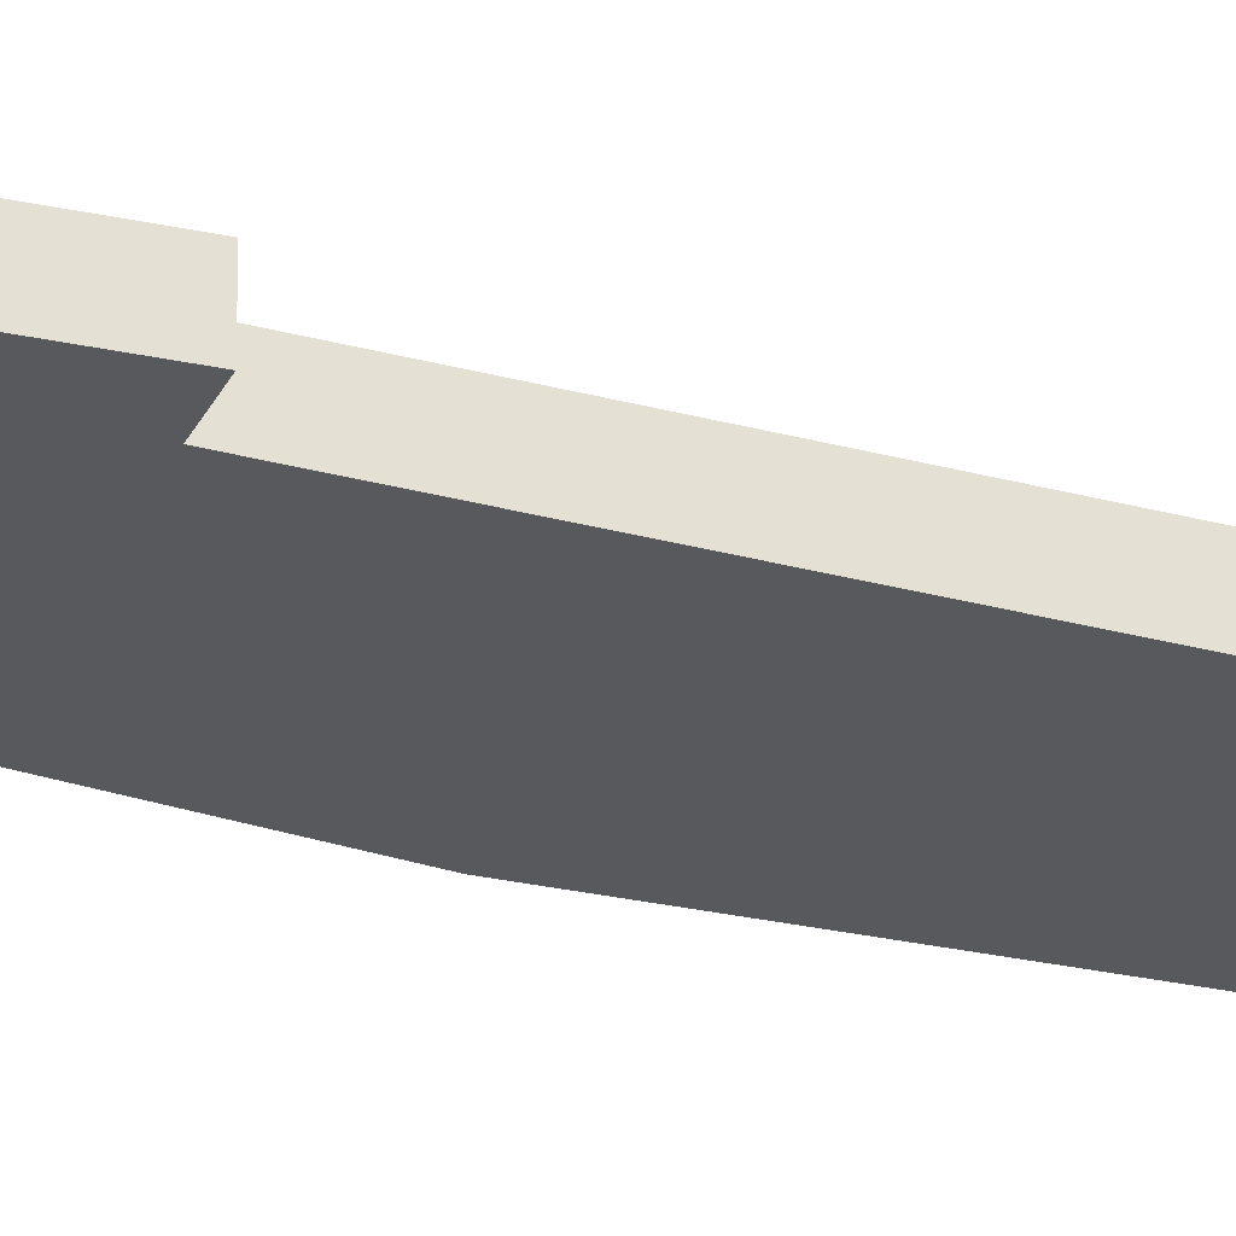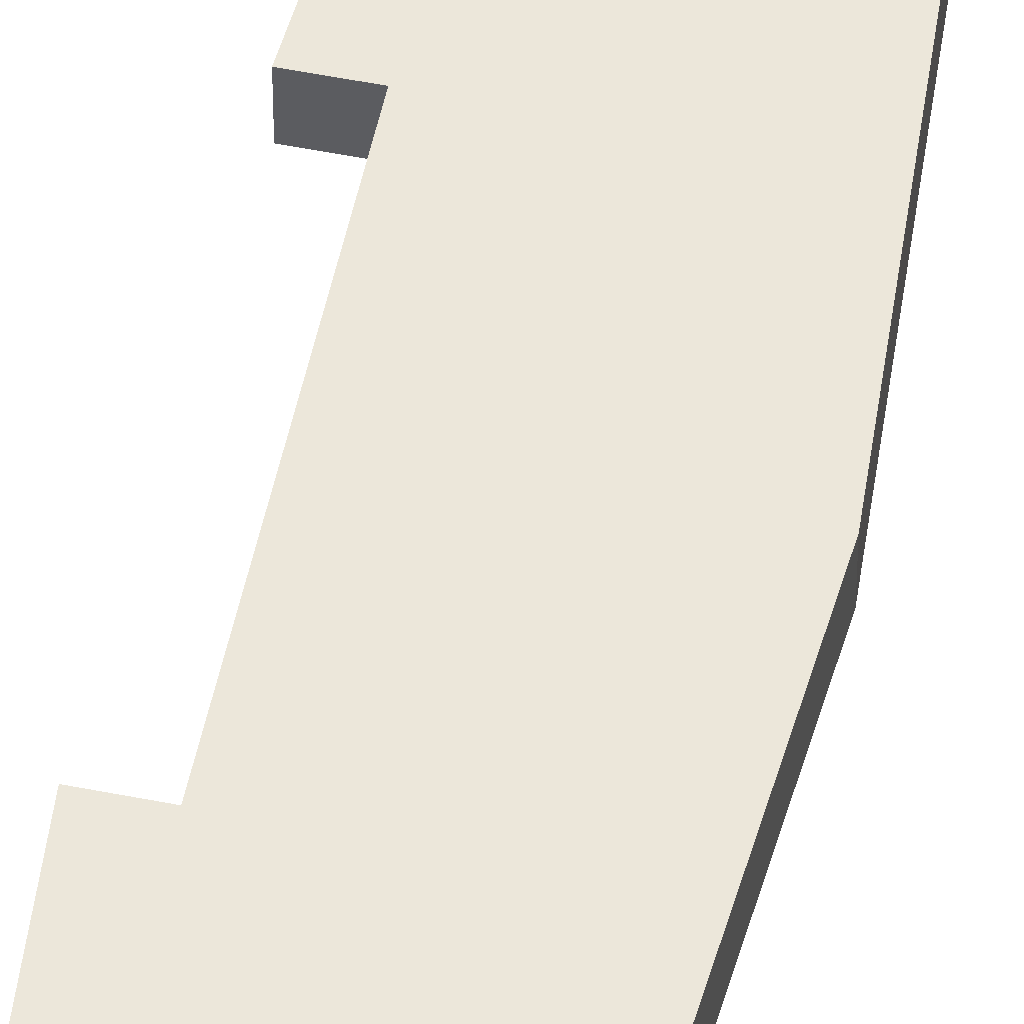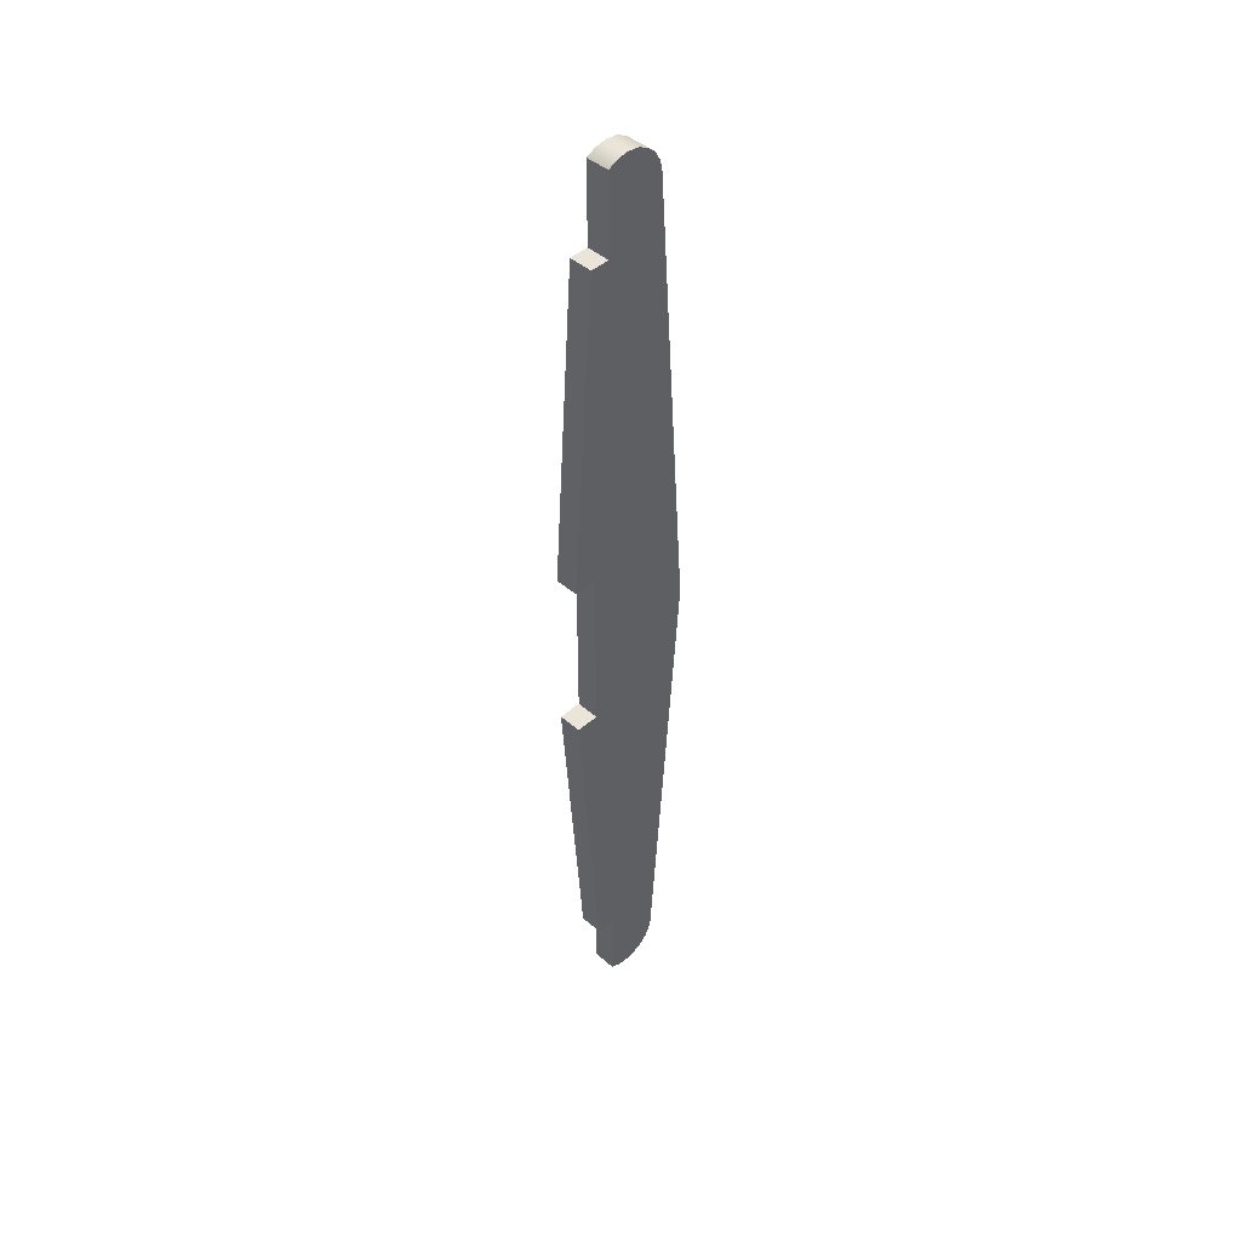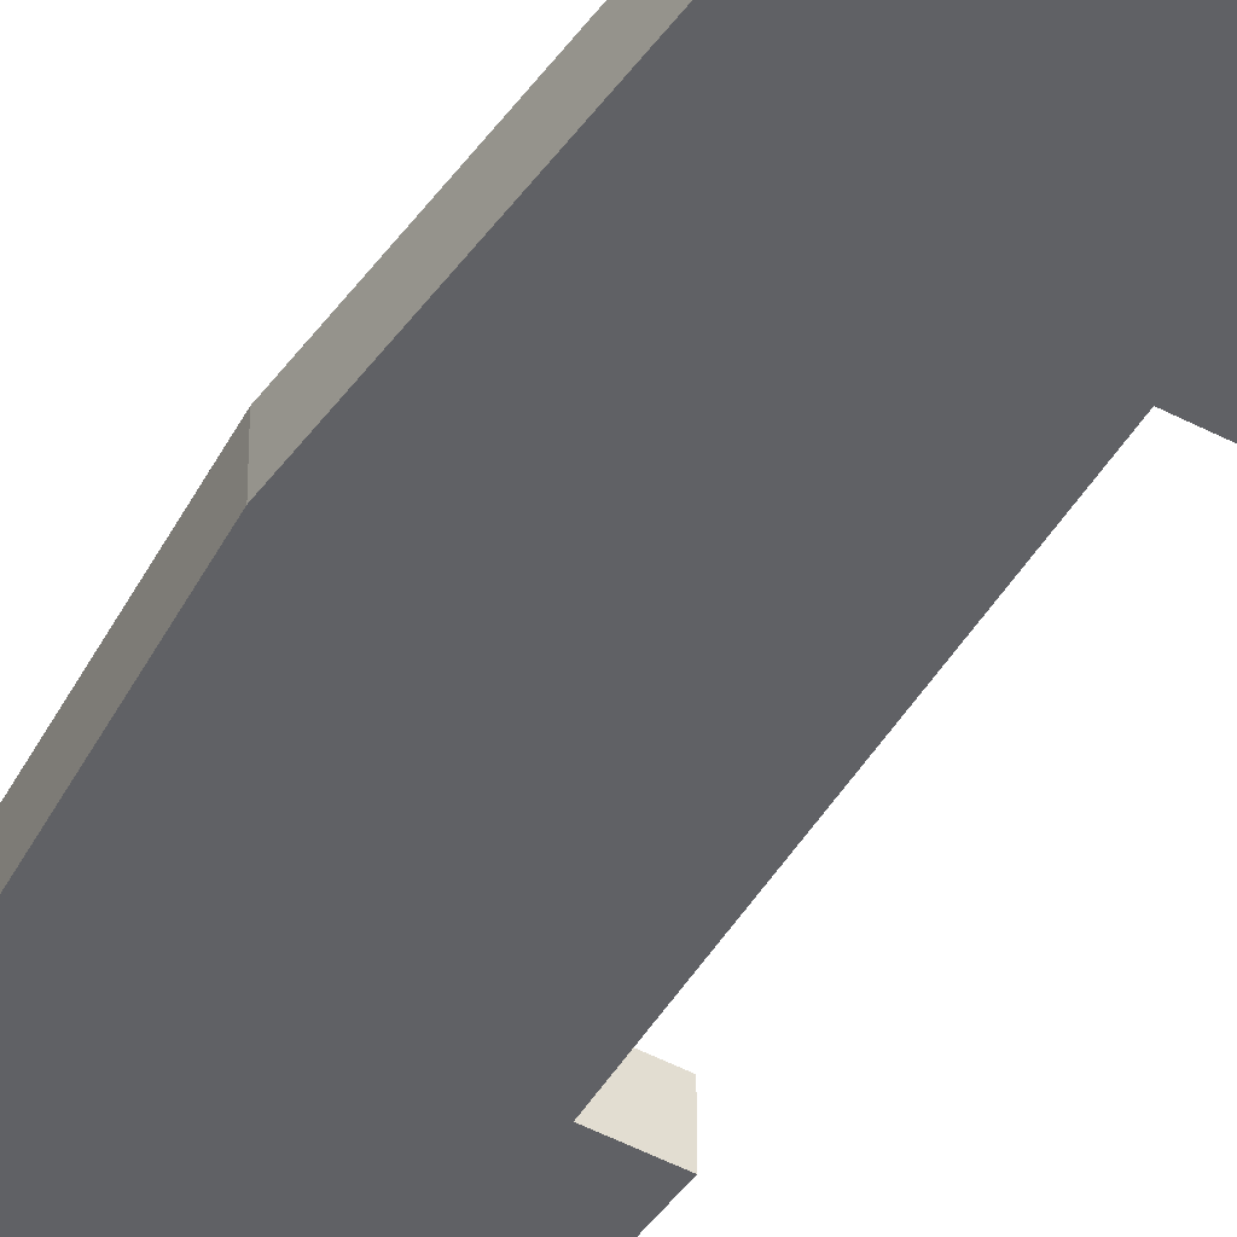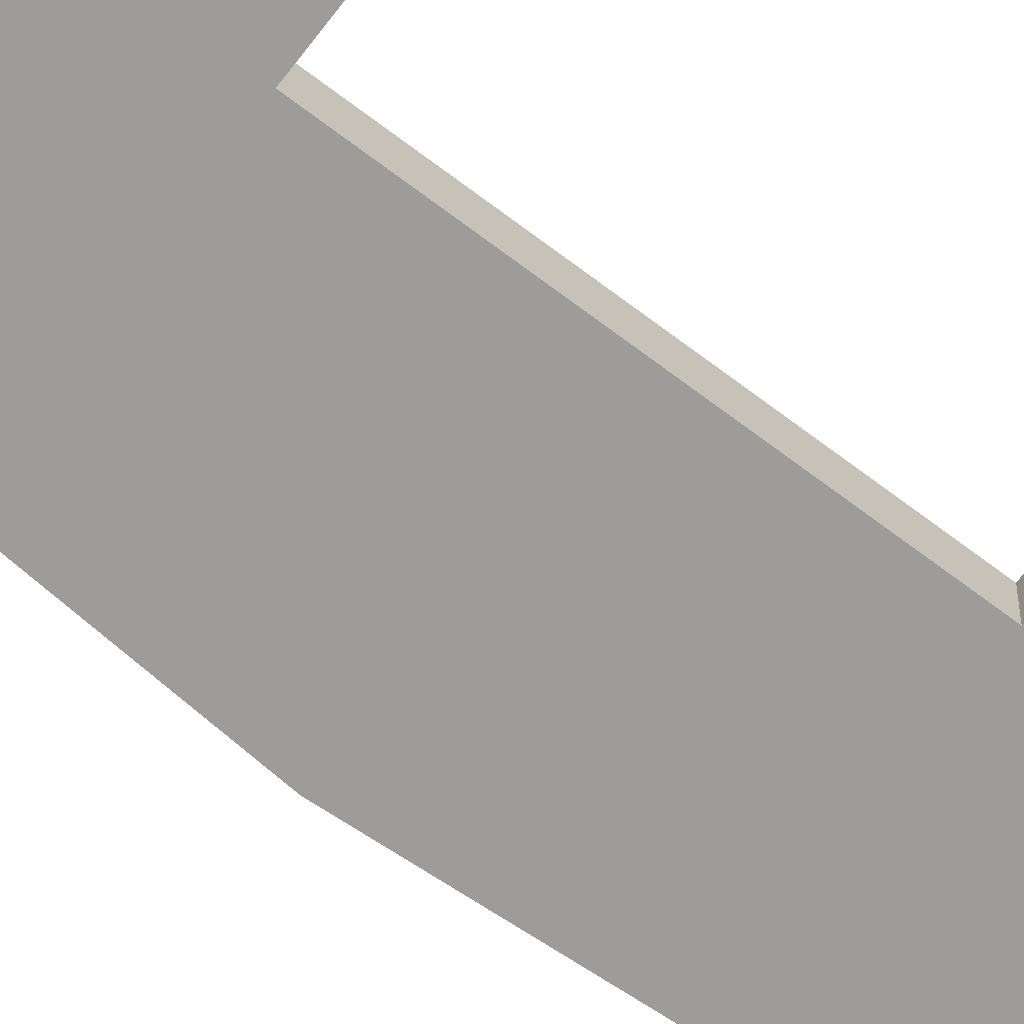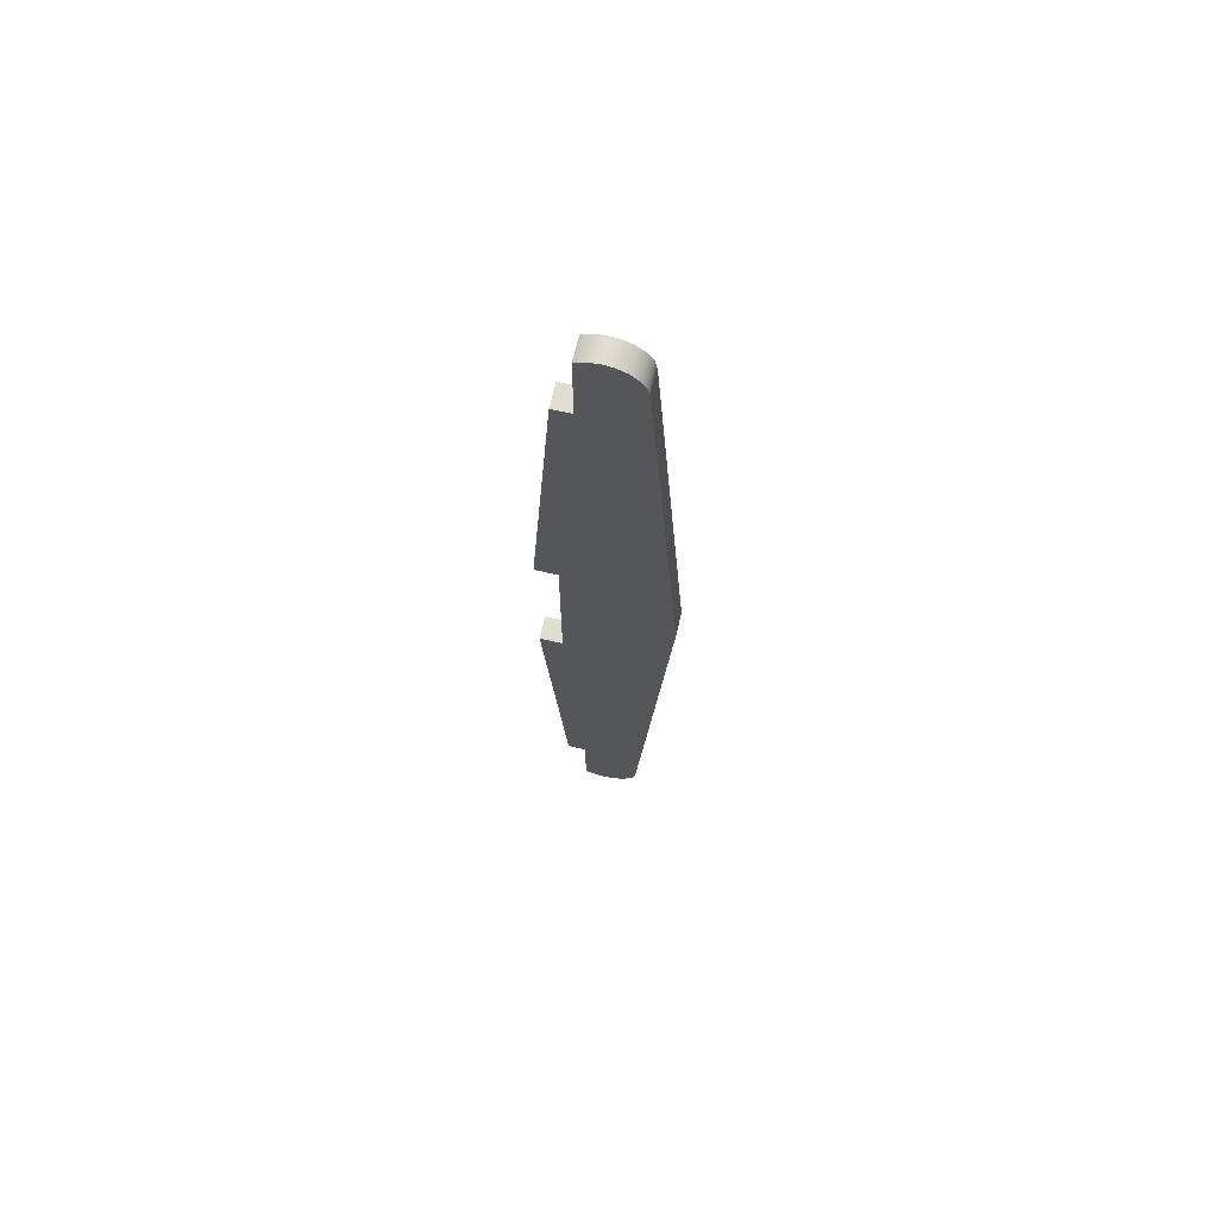
<metadata>
{"format":"obj","ext":"obj","renderer":"f3d","projection":"perspective","resolution":1024,"background":"white","views":[{"elev":-30.1,"azim":68.4,"up":"+Y"},{"elev":52.6,"azim":-167.9,"up":"+Y"},{"elev":45.1,"azim":135.0,"up":"+Z"},{"elev":-48.6,"azim":-30.5,"up":"+Y"},{"elev":-70.2,"azim":52.8,"up":"+Y"},{"elev":68.8,"azim":-167.0,"up":"+Z"}]}
</metadata>
<code>
v 0.1452 0 -3.404
v 0.07783 0 -3.438
v 0.003425 0 -3.45
v -0.0713 0 -3.44
v -0.1395 0 -3.407
v -0.1951 0 -3.356
v -0.2328 0 -3.291
v -0.2494 0 -3.217
v -0.2494 0.16 -3.217
v -0.2328 0.16 -3.291
v -0.1951 0.16 -3.356
v -0.1395 0.16 -3.407
v -0.0713 0.16 -3.44
v 0.003425 0.16 -3.45
v 0.07783 0.16 -3.438
v 0.1452 0.16 -3.404
v -0.2494 0 -3.217
v -0.475 0 2.776e-17
v -0.475 0.16 0
v -0.2494 0.16 -3.217
v -0.475 0 2.776e-17
v -0.2494 0 3.217
v -0.2494 0.16 3.217
v -0.475 0.16 0
v 0.275 0 0.6
v 0.275 0 -0.6
v 0.275 0.16 -0.6
v 0.275 0.16 0.6
v 0.2752 0 2.85
v 0.4329 0 0.6
v 0.4329 0.16 0.6
v 0.2752 0.16 2.85
v 0.4329 0 -0.6
v 0.2752 0 -2.85
v 0.2752 0.16 -2.85
v 0.4329 0.16 -0.6
v 0.1452 0 -2.85
v 0.1452 0 -3.404
v 0.1452 0.16 -3.404
v 0.1452 0.16 -2.85
v 0.275 0.16 0.6
v 0.275 0.16 -0.6
v 0.4329 0.16 -0.6
v 0.2752 0.16 -2.85
v 0.1452 0.16 -2.85
v 0.1452 0.16 -3.404
v 0.07783 0.16 -3.438
v 0.003425 0.16 -3.45
v -0.0713 0.16 -3.44
v -0.1395 0.16 -3.407
v -0.1951 0.16 -3.356
v -0.2328 0.16 -3.291
v -0.2494 0.16 -3.217
v -0.475 0.16 0
v -0.2494 0.16 3.217
v -0.2328 0.16 3.291
v -0.1951 0.16 3.356
v -0.1395 0.16 3.407
v -0.0713 0.16 3.44
v 0.003425 0.16 3.45
v 0.07783 0.16 3.438
v 0.1452 0.16 3.404
v 0.1452 0.16 2.85
v 0.2752 0.16 2.85
v 0.4329 0.16 0.6
v 0.2752 0 -2.85
v 0.1452 0 -2.85
v 0.1452 0.16 -2.85
v 0.2752 0.16 -2.85
v 0.275 0 -0.6
v 0.275 0 0.6
v 0.4329 0 0.6
v 0.2752 0 2.85
v 0.1452 0 2.85
v 0.1452 0 3.404
v 0.07783 0 3.438
v 0.003425 0 3.45
v -0.0713 0 3.44
v -0.1395 0 3.407
v -0.1951 0 3.356
v -0.2328 0 3.291
v -0.2494 0 3.217
v -0.475 0 2.776e-17
v -0.2494 0 -3.217
v -0.2328 0 -3.291
v -0.1951 0 -3.356
v -0.1395 0 -3.407
v -0.0713 0 -3.44
v 0.003425 0 -3.45
v 0.07783 0 -3.438
v 0.1452 0 -3.404
v 0.1452 0 -2.85
v 0.2752 0 -2.85
v 0.4329 0 -0.6
v 0.1452 0 3.404
v 0.1452 0 2.85
v 0.1452 0.16 2.85
v 0.1452 0.16 3.404
v 0.4329 0 0.6
v 0.275 0 0.6
v 0.275 0.16 0.6
v 0.4329 0.16 0.6
v 0.275 0 -0.6
v 0.4329 0 -0.6
v 0.4329 0.16 -0.6
v 0.275 0.16 -0.6
v -0.2494 0 3.217
v -0.2328 0 3.291
v -0.1951 0 3.356
v -0.1395 0 3.407
v -0.0713 0 3.44
v 0.003425 0 3.45
v 0.07783 0 3.438
v 0.1452 0 3.404
v 0.1452 0.16 3.404
v 0.07783 0.16 3.438
v 0.003425 0.16 3.45
v -0.0713 0.16 3.44
v -0.1395 0.16 3.407
v -0.1951 0.16 3.356
v -0.2328 0.16 3.291
v -0.2494 0.16 3.217
v 0.1452 0 2.85
v 0.2752 0 2.85
v 0.2752 0.16 2.85
v 0.1452 0.16 2.85
f 16 1 15
f 15 1 2
f 15 2 14
f 14 2 3
f 14 3 13
f 13 3 4
f 13 4 12
f 12 4 5
f 12 5 11
f 11 5 6
f 11 6 10
f 10 6 7
f 10 7 9
f 9 7 8
f 17 18 20
f 20 18 19
f 21 22 24
f 24 22 23
f 25 26 28
f 28 26 27
f 29 30 32
f 32 30 31
f 33 34 36
f 36 34 35
f 37 38 40
f 40 38 39
f 42 54 41
f 41 54 63
f 41 63 64
f 43 44 42
f 42 44 45
f 42 45 54
f 54 45 53
f 53 45 50
f 53 50 51
f 46 47 45
f 45 47 48
f 45 48 49
f 49 50 45
f 51 52 53
f 54 55 63
f 63 55 58
f 63 58 59
f 56 57 55
f 55 57 58
f 59 60 63
f 63 60 61
f 63 61 62
f 64 65 41
f 66 67 69
f 69 67 68
f 71 83 70
f 70 83 92
f 70 92 93
f 72 73 71
f 71 73 74
f 71 74 83
f 83 74 82
f 82 74 79
f 82 79 80
f 75 76 74
f 74 76 77
f 74 77 78
f 78 79 74
f 80 81 82
f 83 84 92
f 92 84 87
f 92 87 88
f 85 86 84
f 84 86 87
f 88 89 92
f 92 89 90
f 92 90 91
f 93 94 70
f 95 96 98
f 98 96 97
f 99 100 102
f 102 100 101
f 103 104 106
f 106 104 105
f 122 107 121
f 121 107 108
f 121 108 120
f 120 108 109
f 120 109 119
f 119 109 110
f 119 110 118
f 118 110 111
f 118 111 117
f 117 111 112
f 117 112 116
f 116 112 113
f 116 113 115
f 115 113 114
f 123 124 126
f 126 124 125

</code>
